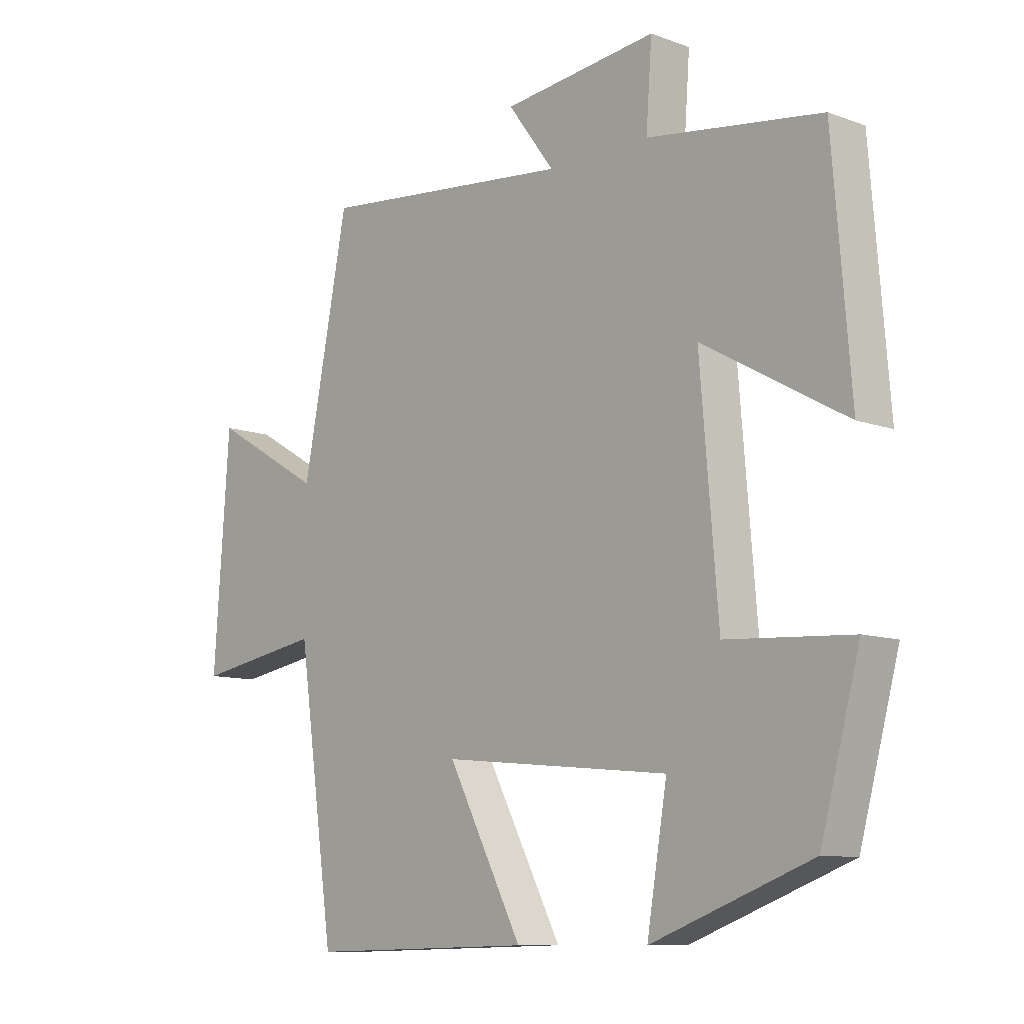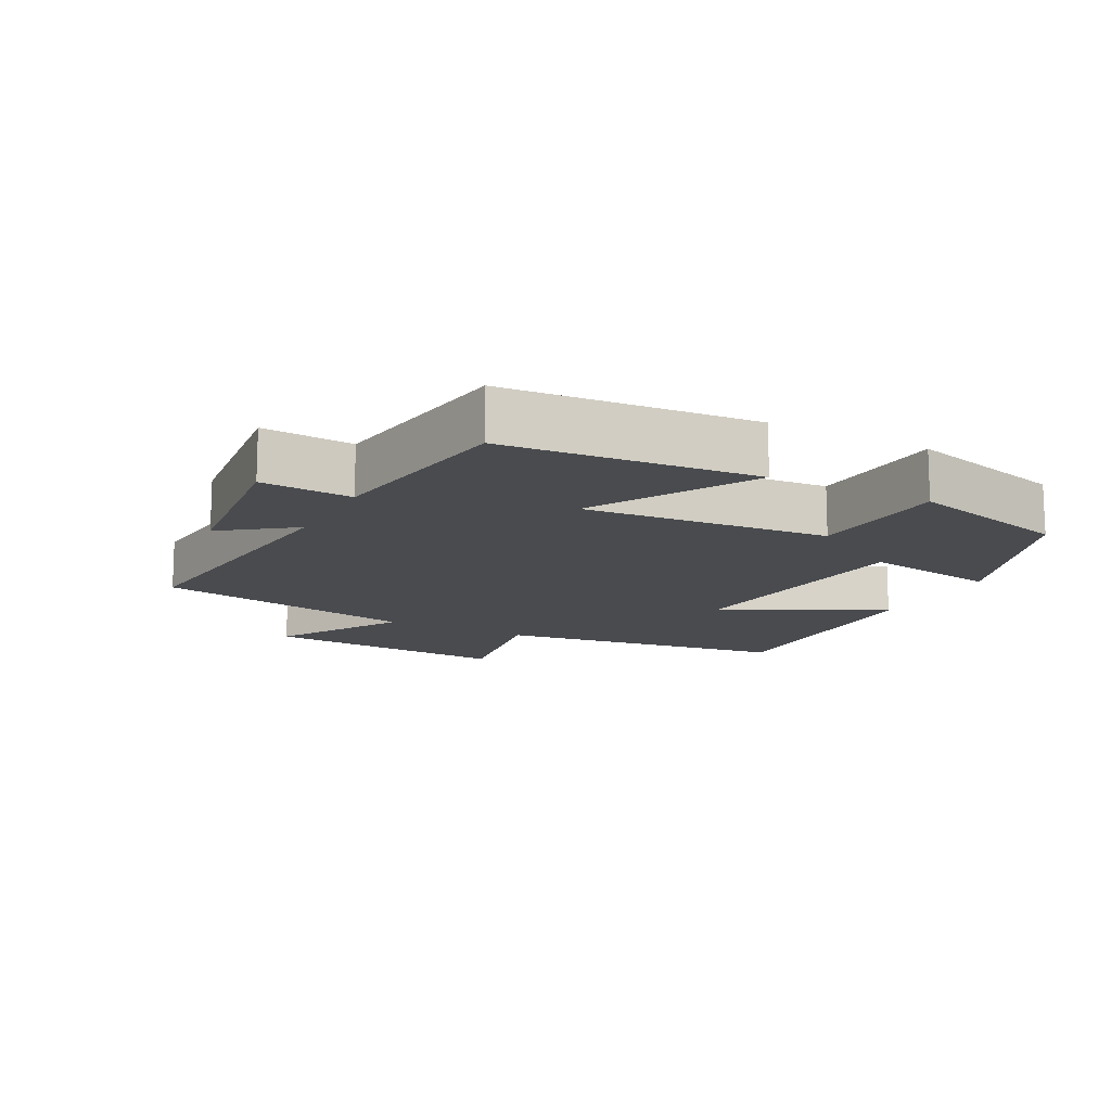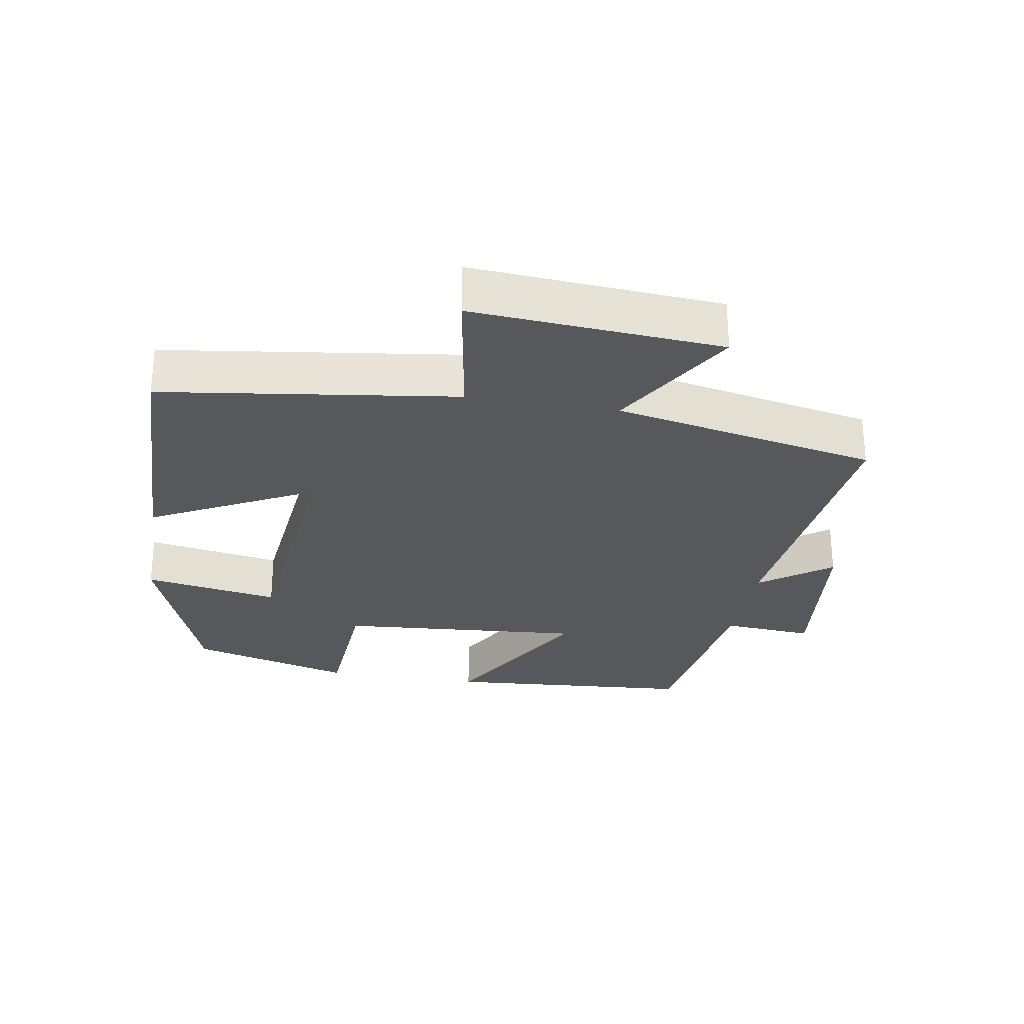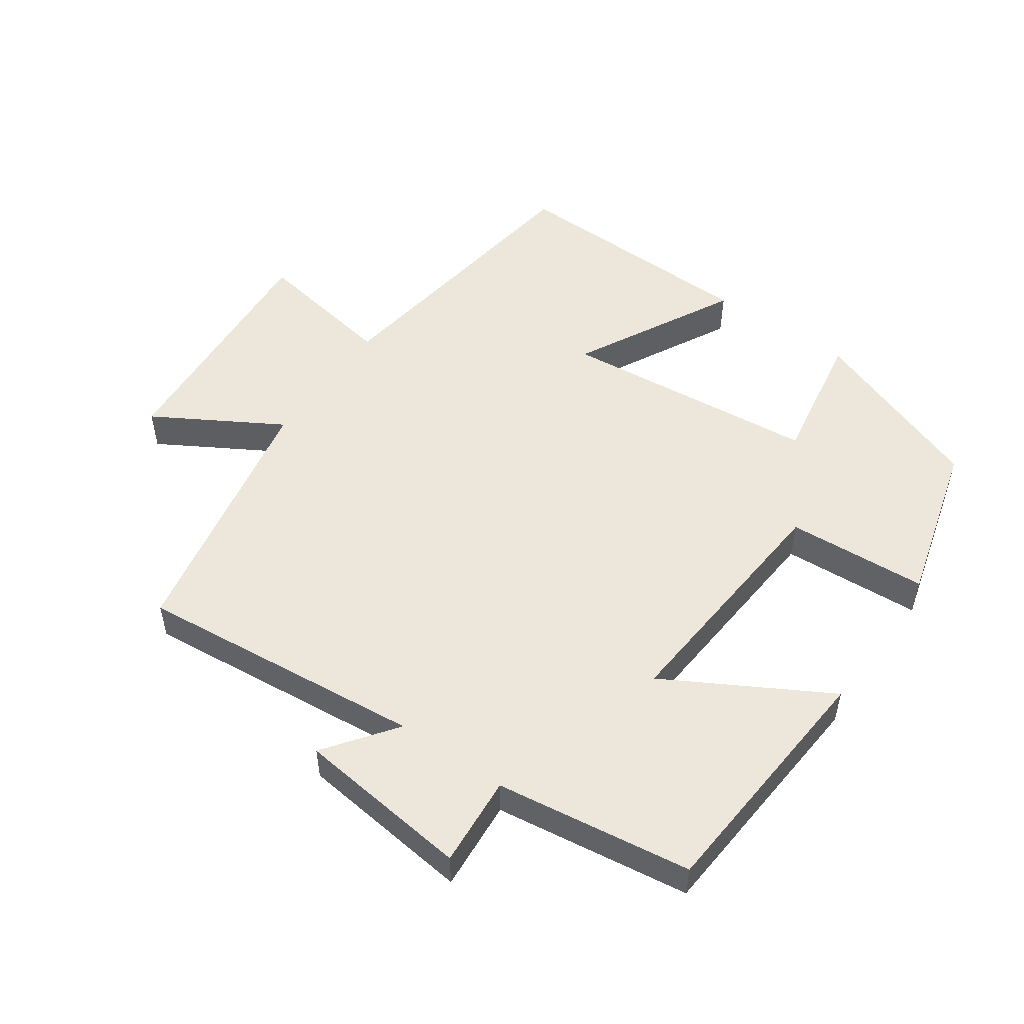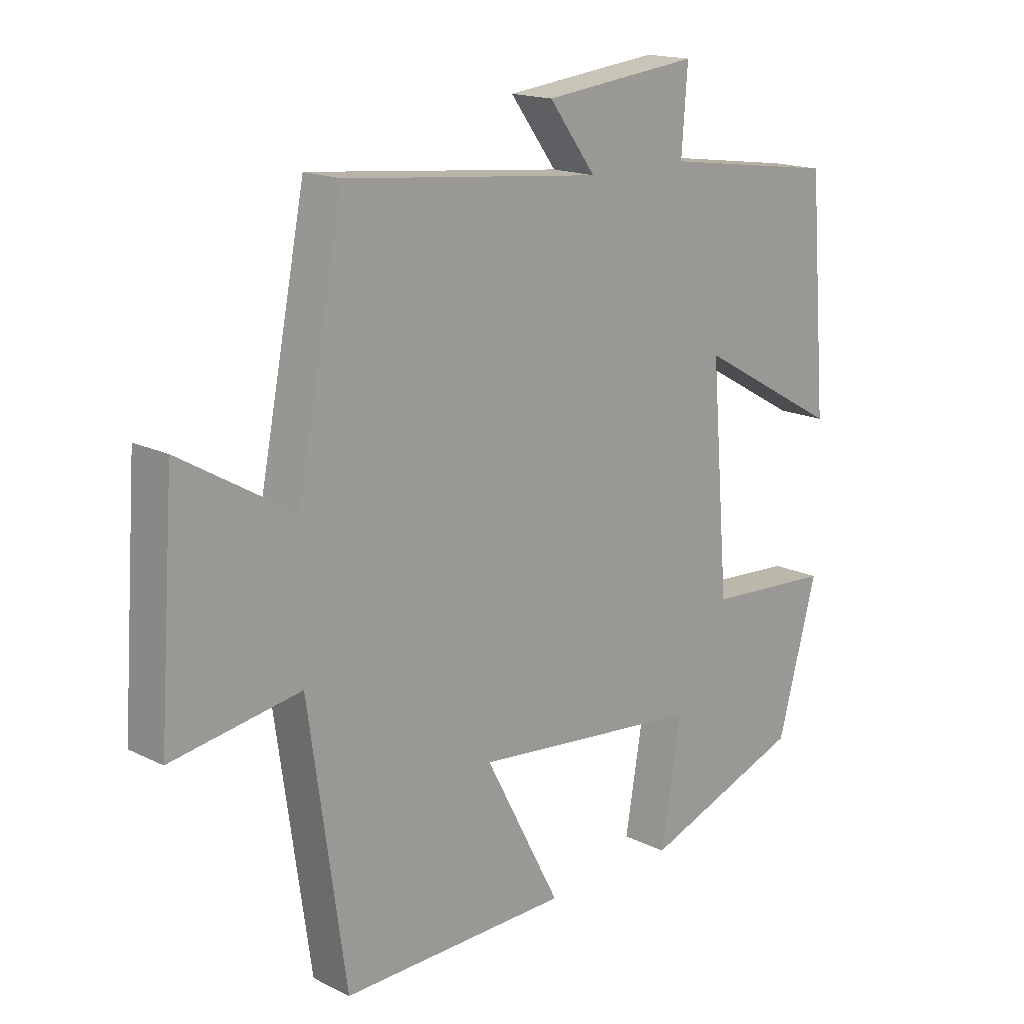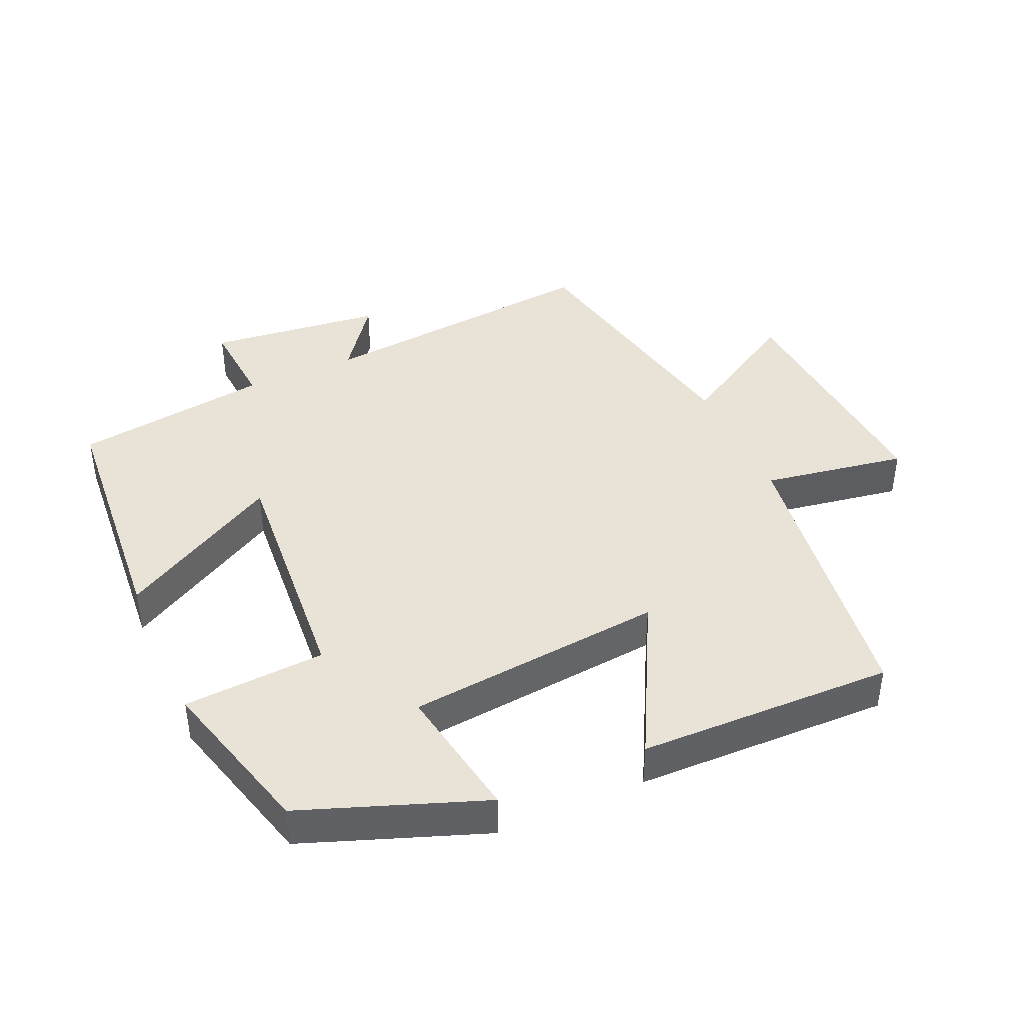
<metadata>
{"format":"obj","ext":"obj","renderer":"f3d","projection":"perspective","resolution":1024,"background":"white","views":[{"elev":-10.0,"azim":46.9,"up":"+Z"},{"elev":-13.7,"azim":62.3,"up":"+Y"},{"elev":-28.1,"azim":-99.8,"up":"+Y"},{"elev":52.0,"azim":35.0,"up":"+Y"},{"elev":16.6,"azim":-45.0,"up":"+Z"},{"elev":41.7,"azim":155.9,"up":"+Y"}]}
</metadata>
<code>
v 0.47 0.07 0.459
v 0.5 0.07 0.086
v 0.26 0.07 0.221
v 0.29 0.07 -0.145
v 0.5 0.07 -0.158
v 0.434 0.07 -0.401
v 0.166 0.07 -0.5
v 0.2 0.07 -0.298
v -0.184 0.07 -0.26
v -0.058 0.07 -0.5
v -0.438 0.07 -0.509
v -0.5 0.07 -0.073
v -0.714 0.07 -0.109
v -0.688 0.07 0.261
v -0.5 0.07 0.151
v -0.423 0.07 0.543
v 0.006 0.07 0.5
v -0.072 0.07 0.605
v 0.188 0.07 0.635
v 0.178 0.07 0.5
v 0.47 0 0.459
v 0.5 0 0.086
v 0.26 0 0.221
v 0.29 0 -0.145
v 0.5 0 -0.158
v 0.434 0 -0.401
v 0.166 0 -0.5
v 0.2 0 -0.298
v -0.184 0 -0.26
v -0.058 0 -0.5
v -0.438 0 -0.509
v -0.5 0 -0.073
v -0.714 0 -0.109
v -0.688 0 0.261
v -0.5 0 0.151
v -0.423 0 0.543
v 0.006 0 0.5
v -0.072 0 0.605
v 0.188 0 0.635
v 0.178 0 0.5
f 17 18 19 20
f 1 2 3
f 20 1 3
f 17 20 3
f 17 3 4
f 16 17 4
f 15 16 4
f 12 13 14 15
f 11 12 15
f 10 11 15
f 9 10 15
f 8 9 15 4
f 6 7 8
f 5 6 8
f 4 5 8
f 40 39 38 37
f 23 22 21
f 23 21 40
f 23 40 37
f 24 23 37
f 24 37 36
f 24 36 35
f 35 34 33 32
f 35 32 31
f 35 31 30
f 35 30 29
f 24 35 29 28
f 28 27 26
f 28 26 25
f 28 25 24
f 1 21 22 2
f 2 22 23 3
f 3 23 24 4
f 4 24 25 5
f 5 25 26 6
f 6 26 27 7
f 7 27 28 8
f 8 28 29 9
f 9 29 30 10
f 10 30 31 11
f 11 31 32 12
f 12 32 33 13
f 13 33 34 14
f 14 34 35 15
f 15 35 36 16
f 16 36 37 17
f 17 37 38 18
f 18 38 39 19
f 19 39 40 20
f 20 40 21 1

</code>
